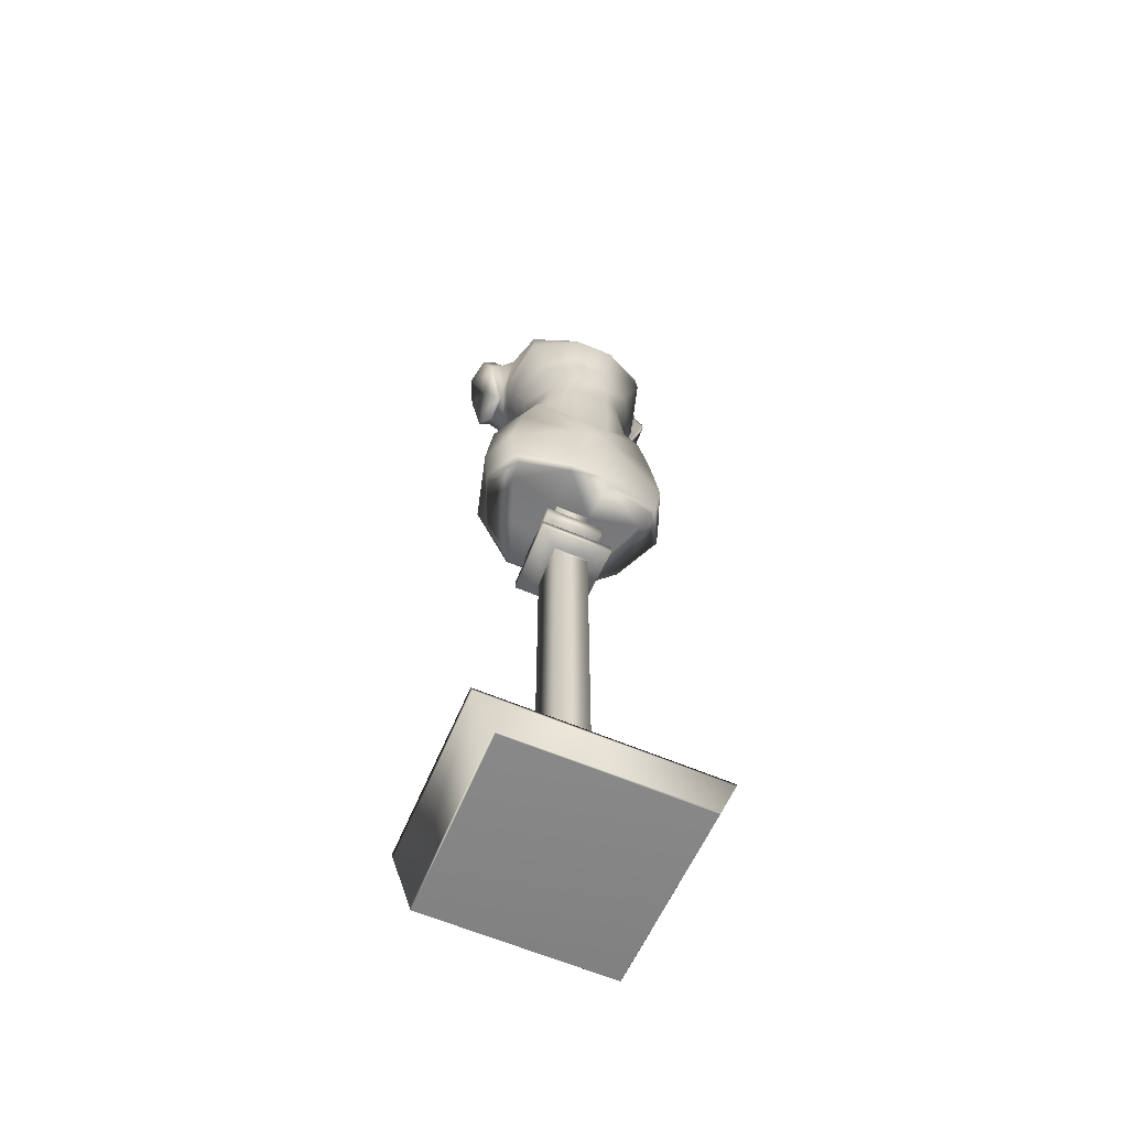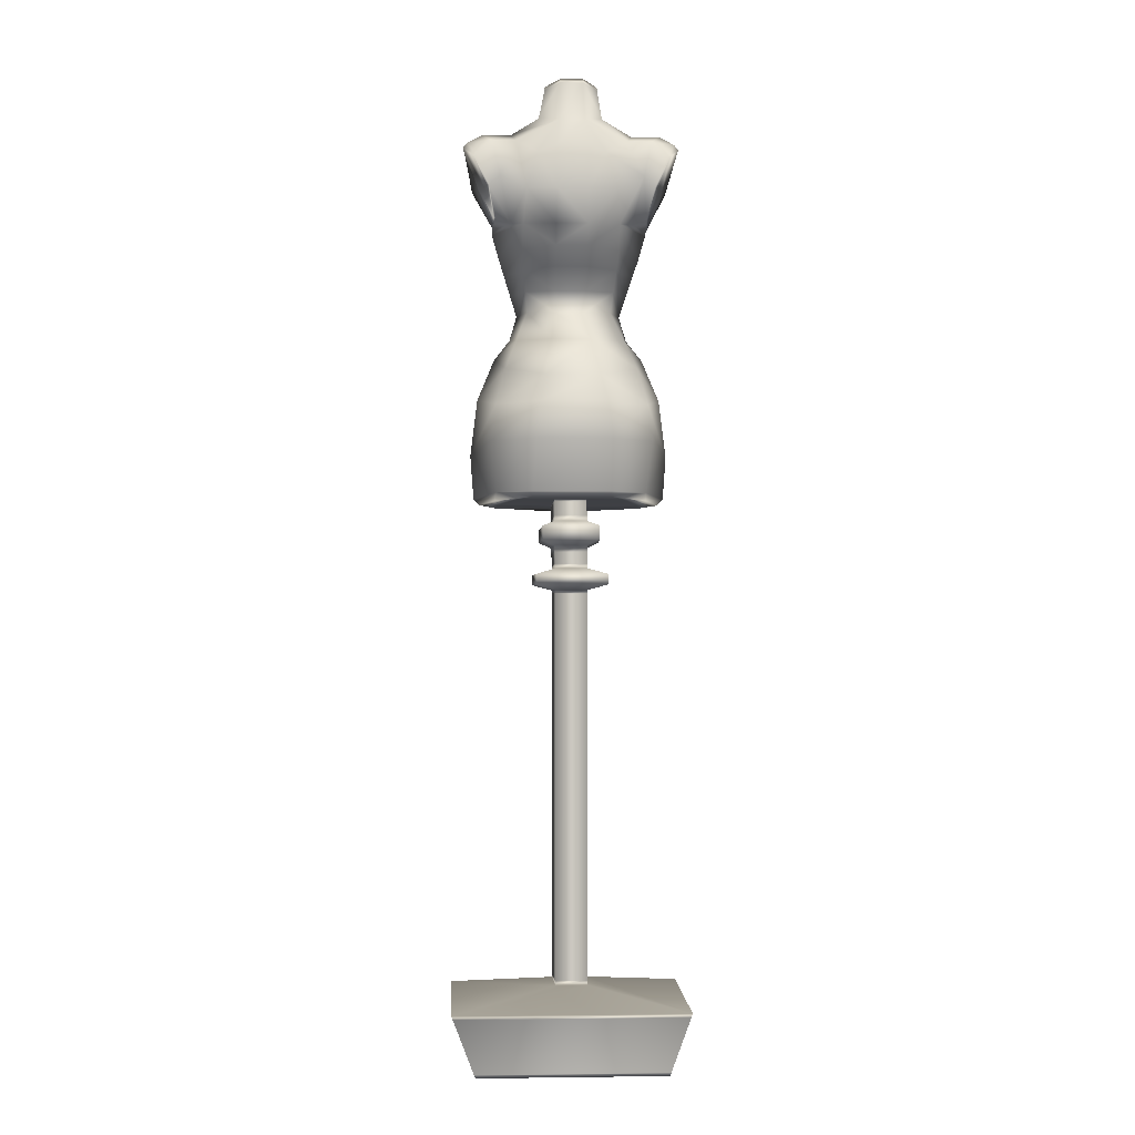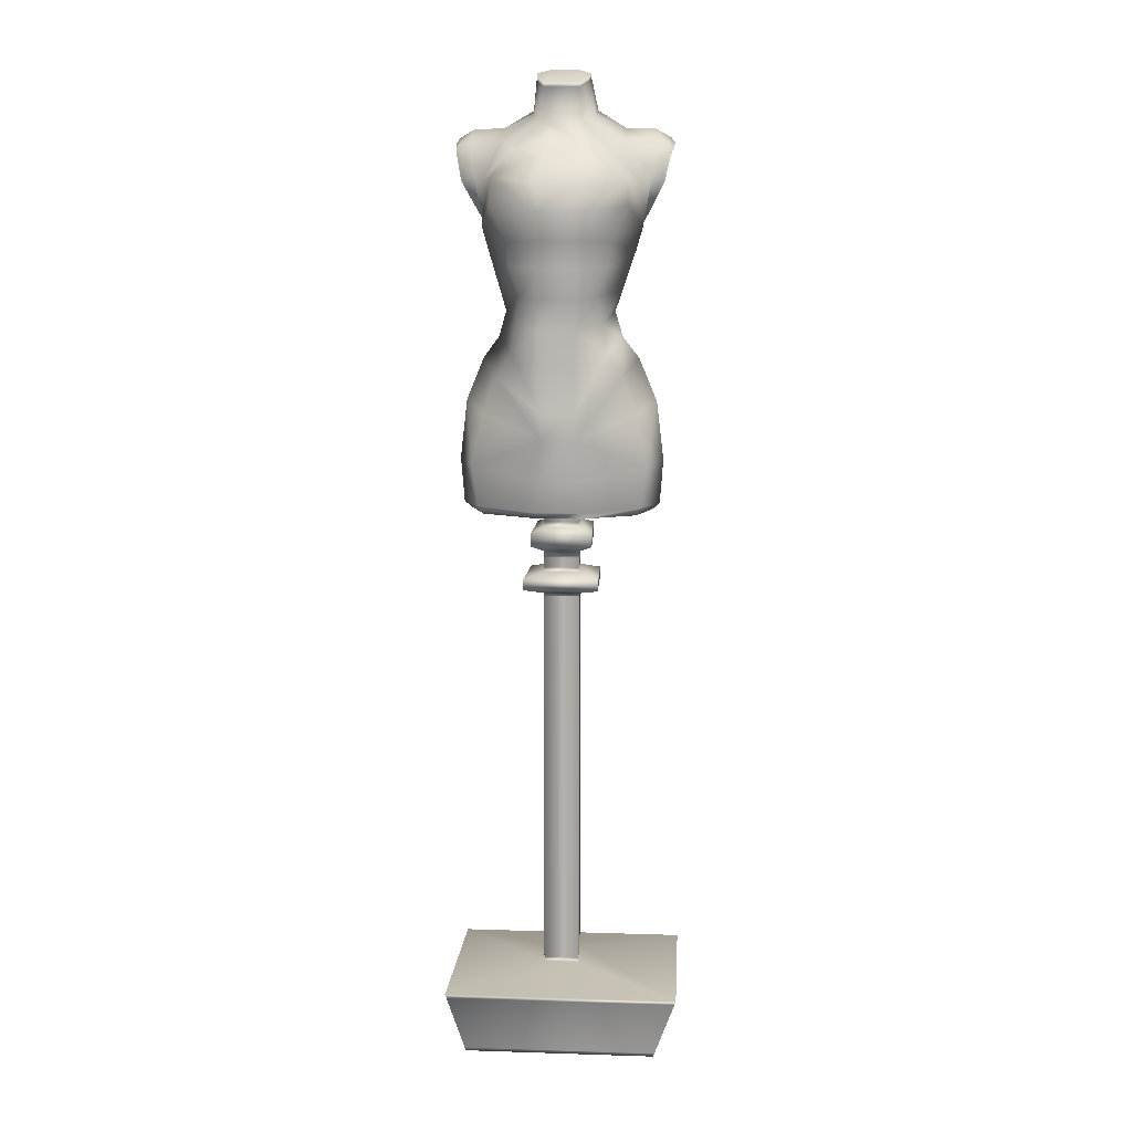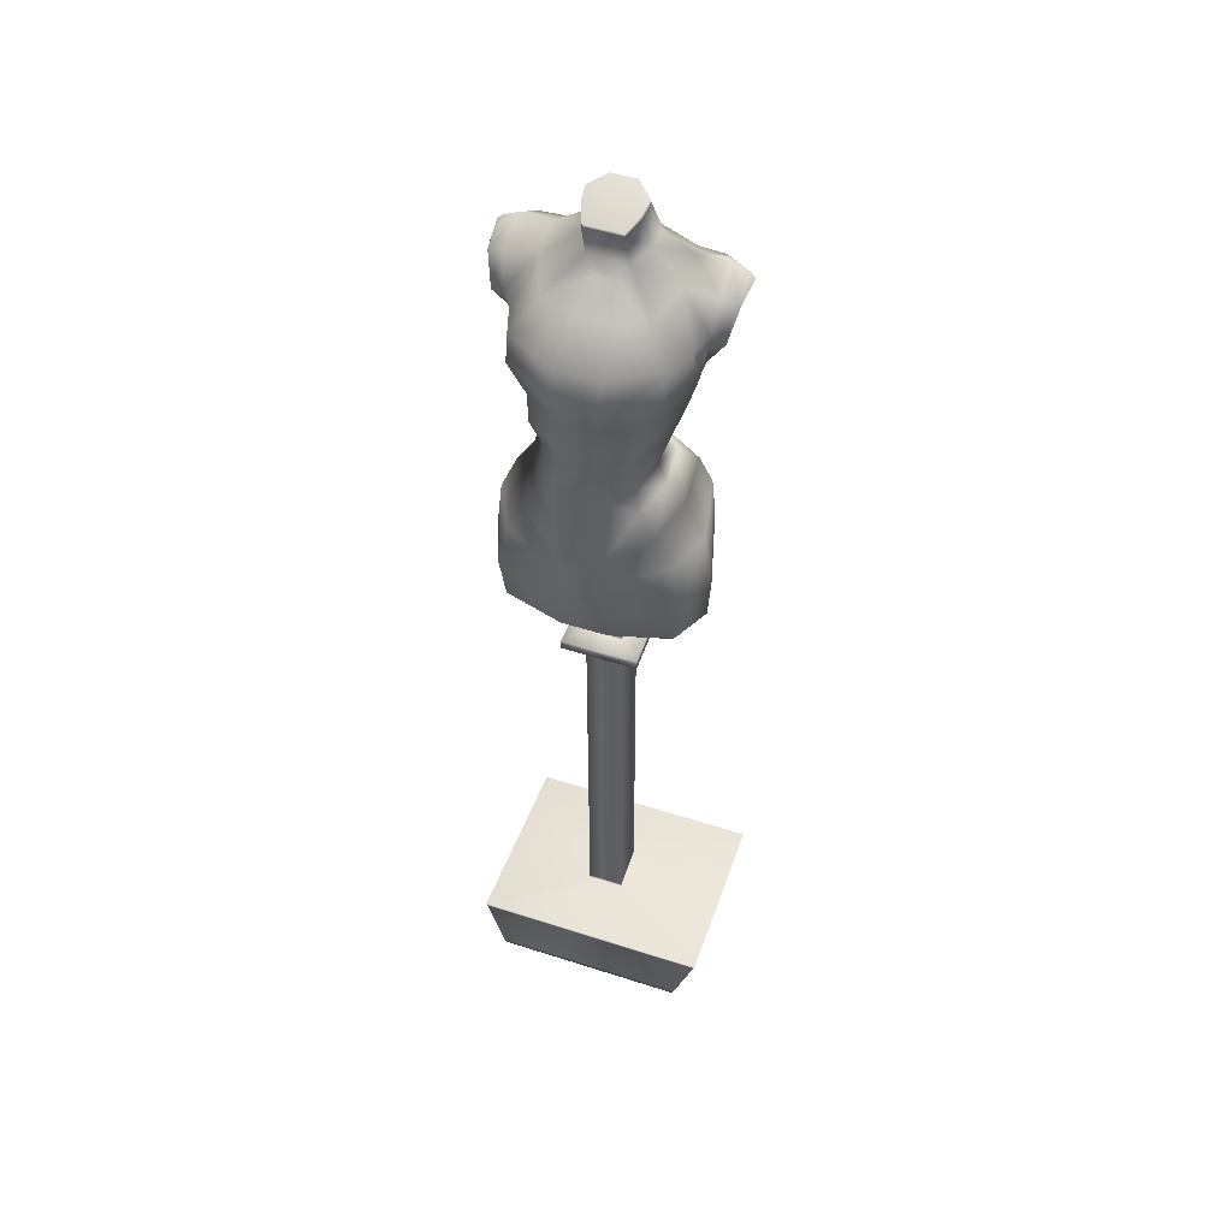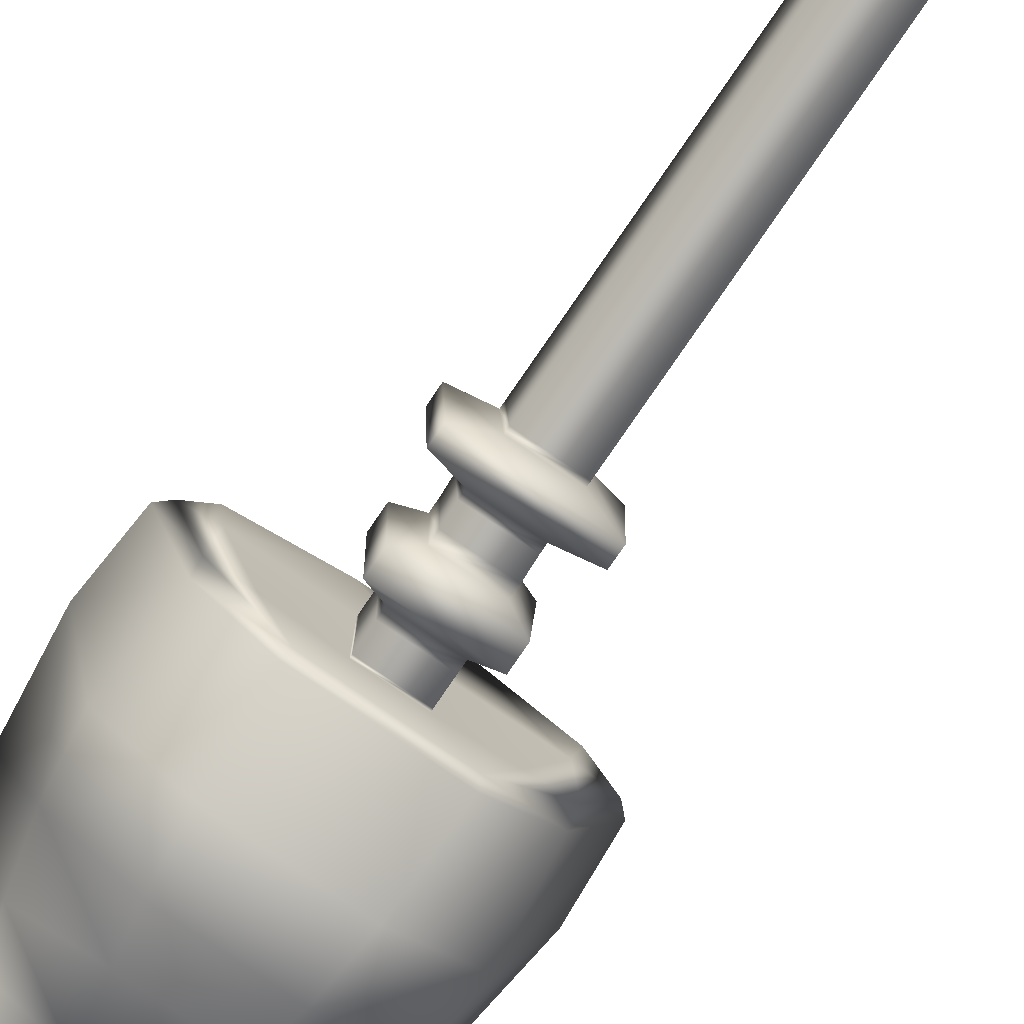
<metadata>
{"format":"obj","ext":"obj","renderer":"f3d","projection":"perspective","resolution":1024,"background":"white","views":[{"elev":-61.2,"azim":-23.5,"up":"+Y"},{"elev":-1.6,"azim":177.1,"up":"+Y"},{"elev":11.4,"azim":4.2,"up":"+Y"},{"elev":49.8,"azim":19.5,"up":"+Y"},{"elev":-79.2,"azim":-34.5,"up":"+Z"}]}
</metadata>
<code>
g default
v -0.3776 5.437 -0.5276
v -0.2296 5.363 0.7034
v -0.757 5.414 -0.1938
v -0.1837 6.809 0.8359
v -0.4695 6.92 0.636
v -0.6077 7.056 0.3627
v -0.2117 6.966 -0.4213
v -0.5522 6.991 -0.1107
v -0.7491 5.383 0.5746
v -0.9062 5.394 0.2346
v -0.7554 6.328 -0.4679
v -0.3352 6.331 -0.7284
v -0.9306 6.442 0.2873
v -0.7492 6.344 0.6339
v -0.1813 6.127 0.8268
v -0.4886 8.088 -0.4122
v -0.7876 8.089 0.201
v -0.6607 8.28 0.6767
v -0.2027 8.223 0.935
v -0.1578 7.278 -0.04286
v -0.4377 7.311 0.1644
v -0.5368 7.299 0.3846
v -0.4302 7.191 0.637
v -0.1878 7.148 0.823
v -0.5629 8.89 -0.4302
v -0.4734 8.788 0.4224
v -0.1623 8.757 0.5126
v -0.6536 8.541 0.6405
v -0.2206 8.472 0.8345
v -0.7689 8.491 0.3065
v -0.6108 8.989 -0.2175
v -0.6014 8.884 0.05721
v -0.1778 8.076 -0.4962
v -0.1798 6.376 0.8237
v -0.6103 6.696 0.6711
v -0.7618 6.852 0.314
v -0.6625 6.686 -0.3544
v -0.2797 6.595 -0.6603
v -0.7169 8.528 -0.5392
v -0.7951 8.892 -0.4112
v -0.8886 8.986 -0.2337
v -0.6123 8.098 -0.3255
v -0.7846 8.111 0.08248
v -0.8984 8.87 0.06459
v -0.8663 8.563 0.1845
v -0.9828 8.495 0.1478
v -1.046 8.784 0.02256
v -1.073 8.852 -0.2591
v -0.9738 8.73 -0.4574
v -0.7747 8.159 -0.3123
v -0.7874 8.116 -0.01767
v -0.1971 9.062 0.1367
v -0.3072 9.107 -0.06696
v -0.3245 9.156 -0.2343
v -0.461 8.409 -0.5521
v -0.1378 9.117 -0.3871
v -0.202 7.96 0.8421
v -0.5131 7.947 0.6304
v -0.7226 7.862 0.22
v -0.4946 7.863 -0.2178
v -0.1741 7.888 -0.3954
v -0.1733 8.406 -0.6021
v 0.3394 5.436 -0.5279
v 0.1914 5.363 0.7034
v 0.7188 5.414 -0.116
v 0.1427 6.809 0.8359
v 0.4286 6.92 0.636
v 0.5667 7.056 0.3627
v 0.1707 6.966 -0.4213
v 0.5113 6.991 -0.1107
v 0.7109 5.383 0.5746
v 0.868 5.394 0.2346
v 0.7144 6.328 -0.4679
v 0.2942 6.331 -0.7284
v 0.8897 6.442 0.2873
v 0.7082 6.344 0.6339
v 0.1403 6.127 0.8268
v 0.4476 8.088 -0.4122
v 0.7466 8.089 0.201
v 0.6197 8.28 0.6767
v 0.1617 8.223 0.935
v 0.1169 7.278 -0.04286
v 0.3967 7.311 0.1644
v 0.4959 7.299 0.3846
v 0.3892 7.191 0.637
v 0.1468 7.148 0.823
v 0.522 8.89 -0.4302
v 0.4325 8.788 0.4224
v 0.1214 8.757 0.5126
v 0.6127 8.541 0.6405
v 0.1797 8.472 0.8345
v 0.7279 8.491 0.3065
v 0.5698 8.989 -0.2175
v 0.5604 8.884 0.05721
v 0.1368 8.076 -0.4962
v 0.1389 6.376 0.8237
v 0.5693 6.696 0.6711
v 0.7208 6.852 0.314
v 0.6215 6.686 -0.3544
v 0.2387 6.595 -0.6603
v 0.676 8.528 -0.5392
v 0.7541 8.892 -0.4112
v 0.8476 8.986 -0.2337
v 0.5714 8.098 -0.3255
v 0.7437 8.111 0.08248
v 0.8574 8.87 0.06459
v 0.8253 8.563 0.1845
v 0.9418 8.495 0.1478
v 1.005 8.784 0.02256
v 1.032 8.852 -0.2591
v 0.9329 8.73 -0.4574
v 0.7337 8.159 -0.3123
v 0.7464 8.116 -0.01767
v 0.1673 9.062 0.1367
v 0.2774 9.107 -0.06696
v 0.2947 9.156 -0.2343
v 0.4201 8.409 -0.5521
v 0.0968 9.117 -0.3871
v 0.161 7.96 0.8421
v 0.4721 7.947 0.6304
v 0.6816 7.862 0.22
v 0.4536 7.863 -0.2178
v 0.1331 7.888 -0.3954
v 0.1324 8.406 -0.6021
v -0.1025 8.923 0.1985
v 0.05756 8.919 0.2021
v 0.314 8.764 -0.5205
v 0.1384 8.82 -0.5376
v -0.3549 8.764 -0.5205
v -0.1794 8.82 -0.5378
v 0.7975 8.423 -0.5311
v -0.8384 8.423 -0.5311
v 0.359 5.482 -0.5726
v -0.3999 5.483 -0.5723
v -0.7519 5.489 -0.2569
v -0.9661 5.451 0.254
v -0.7946 5.46 0.6172
v -0.2416 5.426 0.7552
v 0.2007 5.426 0.7552
v 0.7537 5.46 0.6172
v 0.9251 5.451 0.254
v 0.711 5.489 -0.2569
v -0.7171 5.405 0.3789
v -0.1934 5.389 0.2695
v 0.6762 5.404 0.3788
v 0.1525 5.389 0.2695
v -0.5397 5.431 -0.1101
v -0.1784 5.431 -0.1711
v 0.4988 5.43 -0.1103
v 0.1375 5.43 -0.1713
v -0.372 5.977 -0.7374
v -0.803 5.98 -0.4282
v -0.9985 5.88 0.2684
v -0.851 5.843 0.6244
v -0.2155 5.729 0.794
v 0.1746 5.729 0.794
v 0.8101 5.843 0.6244
v 0.9576 5.88 0.2684
v 0.762 5.98 -0.4282
v 0.331 5.976 -0.7376
v 0.1525 5.373 0.2679
v 0.1375 5.414 -0.1728
v -0.1785 5.415 -0.1726
v -0.1935 5.373 0.268
v -0.202 0.715 0.2419
v 0.1439 0.7147 0.2419
v 0.1289 0.7103 -0.2008
v -0.187 0.7113 -0.2006
v -0.9367 0.006852 0.8684
v 0.929 0.005511 0.8685
v -0.9127 -0.005474 -0.935
v 0.9048 -0.007944 -0.935
v -1.145 0.5757 0.8271
v 1.145 0.5743 0.8271
v 1.128 0.5638 -0.9141
v -1.128 0.566 -0.914
v 0.1496 5.196 0.2499
v 0.1346 5.216 -0.1917
v -0.1813 5.217 -0.1915
v -0.1963 5.197 0.25
v 0.1492 4.962 0.2472
v 0.1342 4.979 -0.1946
v -0.1818 4.98 -0.1944
v -0.1968 4.963 0.2472
v 0.1497 5.253 0.2506
v 0.1347 5.273 -0.191
v -0.1812 5.274 -0.1909
v -0.1962 5.253 0.2506
v 0.149 4.897 0.2464
v 0.1341 4.913 -0.1954
v -0.1819 4.913 -0.1952
v -0.1969 4.897 0.2465
v 0.2729 5.146 0.328
v 0.2539 5.166 -0.2974
v 0.2723 5.019 0.3245
v 0.2534 5.036 -0.3011
v -0.3005 5.167 -0.2972
v -0.3011 5.037 -0.3008
v -0.3195 5.146 0.328
v -0.32 5.02 0.3246
v -1.132 0.5403 0.8297
v 1.132 0.5389 0.8297
v 1.114 0.5282 -0.9154
v -1.115 0.5304 -0.9153
v -0.948 0.03766 0.8662
v 0.9407 0.03631 0.8663
v 0.9169 0.02302 -0.9339
v -0.9244 0.02547 -0.9338
v -0.202 0.7607 0.242
v 0.1439 0.7605 0.2419
v 0.129 0.7563 -0.2007
v -0.187 0.7572 -0.2006
v -0.2019 4.545 0.2421
v 0.144 4.544 0.242
v 0.129 4.541 -0.2006
v -0.1869 4.542 -0.2005
v -0.3923 4.598 0.3896
v 0.3345 4.597 0.3895
v 0.3195 4.594 -0.3471
v -0.3773 4.595 -0.3469
v -0.3912 4.699 0.3897
v 0.3337 4.699 0.3897
v 0.3187 4.696 -0.3469
v -0.3762 4.697 -0.3468
v -0.2016 4.757 0.2423
v 0.1443 4.756 0.2422
v 0.1293 4.754 -0.2003
v -0.1867 4.754 -0.2002
v -0.2016 4.801 0.2423
v 0.1443 4.801 0.2423
v 0.1294 4.799 -0.2003
v -0.1866 4.799 -0.2001
v -0.2019 4.512 0.2421
v 0.144 4.512 0.242
v 0.129 4.508 -0.2006
v -0.1869 4.509 -0.2005
v 0.8782 8.463 -0.1515
v -0.9191 8.463 -0.1515
v 0.8282 8.438 -0.3865
v -0.8692 8.438 -0.3865
v -1.023 8.813 0.04875
v -1.035 8.904 -0.2563
v -0.9543 8.748 -0.4524
v -0.8252 8.434 -0.532
v -0.757 8.153 -0.3138
v -0.7871 8.116 -0.006737
v -0.9701 8.502 0.1518
v 0.9821 8.813 0.04875
v 0.9291 8.502 0.1518
v 0.7461 8.116 -0.006737
v 0.716 8.153 -0.3138
v 0.7842 8.434 -0.532
v 0.9133 8.748 -0.4524
v 0.9944 8.904 -0.2563
v 0.1419 9.4 0.2105
v 0.2141 9.458 0.02855
v 0.2297 9.498 -0.1207
v 0.08642 9.541 -0.2622
v -0.1439 9.541 -0.2622
v -0.2835 9.498 -0.1207
v -0.268 9.458 0.02855
v -0.1934 9.4 0.2105
v -0.1937 9.362 0.2041
v 0.1441 9.362 0.2041
v 0.2175 9.418 0.02023
v 0.2332 9.459 -0.1306
v 0.08733 9.503 -0.2731
v -0.1434 9.504 -0.2731
v -0.2851 9.459 -0.1306
v -0.2694 9.418 0.02023
v -0.1927 7.428 0.8296
v -0.3865 7.451 0.6484
v -0.6008 7.493 0.3279
v -0.4573 7.501 0.06667
v -0.1717 7.488 -0.07701
v 0.1307 7.488 -0.07701
v 0.4163 7.501 0.06667
v 0.5599 7.493 0.3279
v 0.3455 7.451 0.6484
v 0.1517 7.428 0.8296
v 0.4459 7.718 0.6921
v 0.1567 7.714 0.8664
v -0.1977 7.714 0.8664
v -0.4868 7.718 0.6921
v -0.6663 7.691 0.2699
v -0.4773 7.696 -0.0863
v -0.173 7.703 -0.2482
v 0.132 7.703 -0.2482
v 0.4364 7.696 -0.0863
v 0.6253 7.691 0.2699
g polySurface23 polySurface21
f 154 14 13 153
f 151 152 11 12
f 37 8 7 38
f 36 6 8 37
f 35 5 6 36
f 34 4 5 35
f 20 21 274 275
f 274 21 22 273
f 22 23 272 273
f 23 24 271 272
f 32 26 52 53
f 26 27 125 52
f 27 26 28 29
f 30 28 26 32
f 17 18 28 30
f 31 32 53 54
f 15 14 154 155
f 11 152 153 13
f 19 29 28 18
f 15 34 35 14
f 14 35 36 13
f 13 36 37 11
f 11 37 38 12
f 7 8 21 20
f 8 6 22 21
f 6 5 23 22
f 5 4 24 23
f 25 40 41 31
f 17 43 42 16
f 31 41 44 32
f 32 44 45 30
f 30 45 43 17
f 244 132 49 243
f 243 49 48 242
f 246 51 50 245
f 242 48 47 241
f 247 241 47 46
f 247 46 51 246
f 39 55 16 42
f 39 25 129 55
f 25 31 54 56
f 58 57 19 18
f 59 58 18 17
f 16 60 59 17
f 61 60 16 33
f 55 62 33 16
f 62 55 129 130
f 145 72 71
f 157 158 75 76
f 155 156 77 15
f 159 160 74 73
f 99 100 69 70
f 98 99 70 68
f 97 98 68 67
f 96 97 67 66
f 34 96 66 4
f 33 62 124 95
f 89 91 90 88
f 84 83 277 278
f 92 94 88 90
f 79 92 90 80
f 85 84 278 279
f 86 85 279 280
f 24 86 280 271
f 77 156 157 76
f 73 75 158 159
f 81 80 90 91
f 19 81 91 29
f 15 77 96 34
f 77 76 97 96
f 76 75 98 97
f 75 73 99 98
f 73 74 100 99
f 69 82 83 70
f 70 83 84 68
f 68 84 85 67
f 67 85 86 66
f 66 86 24 4
f 93 103 102 87
f 79 78 104 105
f 93 94 106 103
f 94 92 107 106
f 92 79 105 107
f 253 254 110 111
f 112 251 252 131
f 250 251 112 113
f 254 248 109 110
f 248 249 108 109
f 249 250 113 108
f 29 91 89 27
f 118 116 93 87
f 93 116 115 94
f 94 115 114 88
f 160 151 12 74
f 277 83 82 276
f 128 130 56 118
f 117 78 95 124
f 117 101 104 78
f 57 119 81 19
f 119 120 80 81
f 120 121 79 80
f 121 122 78 79
f 78 122 123 95
f 38 100 74 12
f 7 69 100 38
f 7 20 82 69
f 82 20 275 276
f 123 61 33 95
f 127 128 118 87
f 89 126 125 27
f 52 125 126 114
f 88 114 126 89
f 101 87 102
f 124 128 127 117
f 129 25 56 130
f 62 130 128 124
f 252 253 111 131
f 50 132 244 245
f 117 127 87 101
f 39 40 25
f 1 147 3
f 150 148 1 63
f 149 150 63
f 2 9 143 144
f 63 1 134 133
f 1 3 135 134
f 136 135 3 10
f 9 137 136 10
f 138 137 9 2
f 2 64 139 138
f 140 139 64 71
f 71 72 141 140
f 142 141 72 65
f 63 133 142 65
f 144 143 147 148
f 64 146 145 71
f 148 147 1
f 145 146 150 149
f 2 144 146 64
f 170 169 171 172
f 3 147 143 10
f 10 143 9
f 65 72 145 149
f 65 149 63
f 134 135 152 151
f 153 152 135 136
f 137 154 153 136
f 155 154 137 138
f 138 139 156 155
f 157 156 139 140
f 140 141 158 157
f 159 158 141 142
f 142 133 160 159
f 133 134 151 160
f 146 144 164 161
f 144 148 163 164
f 148 150 162 163
f 150 146 161 162
f 162 161 185 186
f 163 162 186 187
f 164 163 187 188
f 161 164 188 185
f 190 189 230 231
f 174 173 201 202
f 175 174 202 203
f 176 175 203 204
f 173 176 204 201
f 166 165 173 174
f 167 166 174 175
f 168 167 175 176
f 165 168 176 173
f 194 193 195 196
f 197 194 196 198
f 199 197 198 200
f 193 199 200 195
f 182 181 189 190
f 183 182 190 191
f 184 183 191 192
f 181 184 192 189
f 186 185 177 178
f 187 186 178 179
f 188 187 179 180
f 185 188 180 177
f 191 190 231 232
f 192 191 232 229
f 189 192 229 230
f 178 177 193 194
f 181 182 196 195
f 179 178 194 197
f 182 183 198 196
f 180 179 197 199
f 183 184 200 198
f 177 180 199 193
f 184 181 195 200
f 202 201 205 206
f 203 202 206 207
f 204 203 207 208
f 201 204 208 205
f 206 205 169 170
f 207 206 170 172
f 208 207 172 171
f 205 208 171 169
f 210 209 165 166
f 211 210 166 167
f 212 211 167 168
f 209 212 168 165
f 214 213 233 234
f 215 214 234 235
f 216 215 235 236
f 213 216 236 233
f 218 217 213 214
f 219 218 214 215
f 220 219 215 216
f 217 220 216 213
f 222 221 217 218
f 223 222 218 219
f 224 223 219 220
f 221 224 220 217
f 226 225 221 222
f 227 226 222 223
f 228 227 223 224
f 225 228 224 221
f 230 229 225 226
f 231 230 226 227
f 232 231 227 228
f 229 232 228 225
f 234 233 209 210
f 235 234 210 211
f 236 235 211 212
f 233 236 212 209
f 132 50 240 49
f 237 110 109 108
f 113 237 108
f 112 239 237 113
f 239 111 110 237
f 238 51 46
f 48 238 46 47
f 131 111 239 112
f 240 50 51 238
f 49 240 238 48
f 41 242 241 44
f 40 243 242 41
f 39 244 243 40
f 245 244 39 42
f 43 246 245 42
f 45 247 246 43
f 44 241 247 45
f 106 107 249 248
f 107 105 250 249
f 105 104 251 250
f 252 251 104 101
f 101 102 253 252
f 102 103 254 253
f 103 106 248 254
f 265 256 255 264
f 257 256 265 266
f 266 267 258 257
f 259 258 267 268
f 269 260 259 268
f 261 260 269 270
f 270 263 262 261
f 255 262 263 264
f 262 259 260 261
f 255 258 259 262
f 256 257 258 255
f 264 263 52 114
f 115 265 264 114
f 266 265 115 116
f 116 118 267 266
f 268 267 118 56
f 54 269 268 56
f 270 269 54 53
f 53 52 263 270
f 272 271 283 284
f 273 272 284 285
f 286 274 273 285
f 275 274 286 287
f 276 275 287 288
f 289 277 276 288
f 278 277 289 290
f 279 278 290 281
f 280 279 281 282
f 271 280 282 283
f 282 281 120 119
f 283 282 119 57
f 284 283 57 58
f 285 284 58 59
f 60 286 285 59
f 287 286 60 61
f 288 287 61 123
f 122 289 288 123
f 290 289 122 121
f 281 290 121 120

</code>
